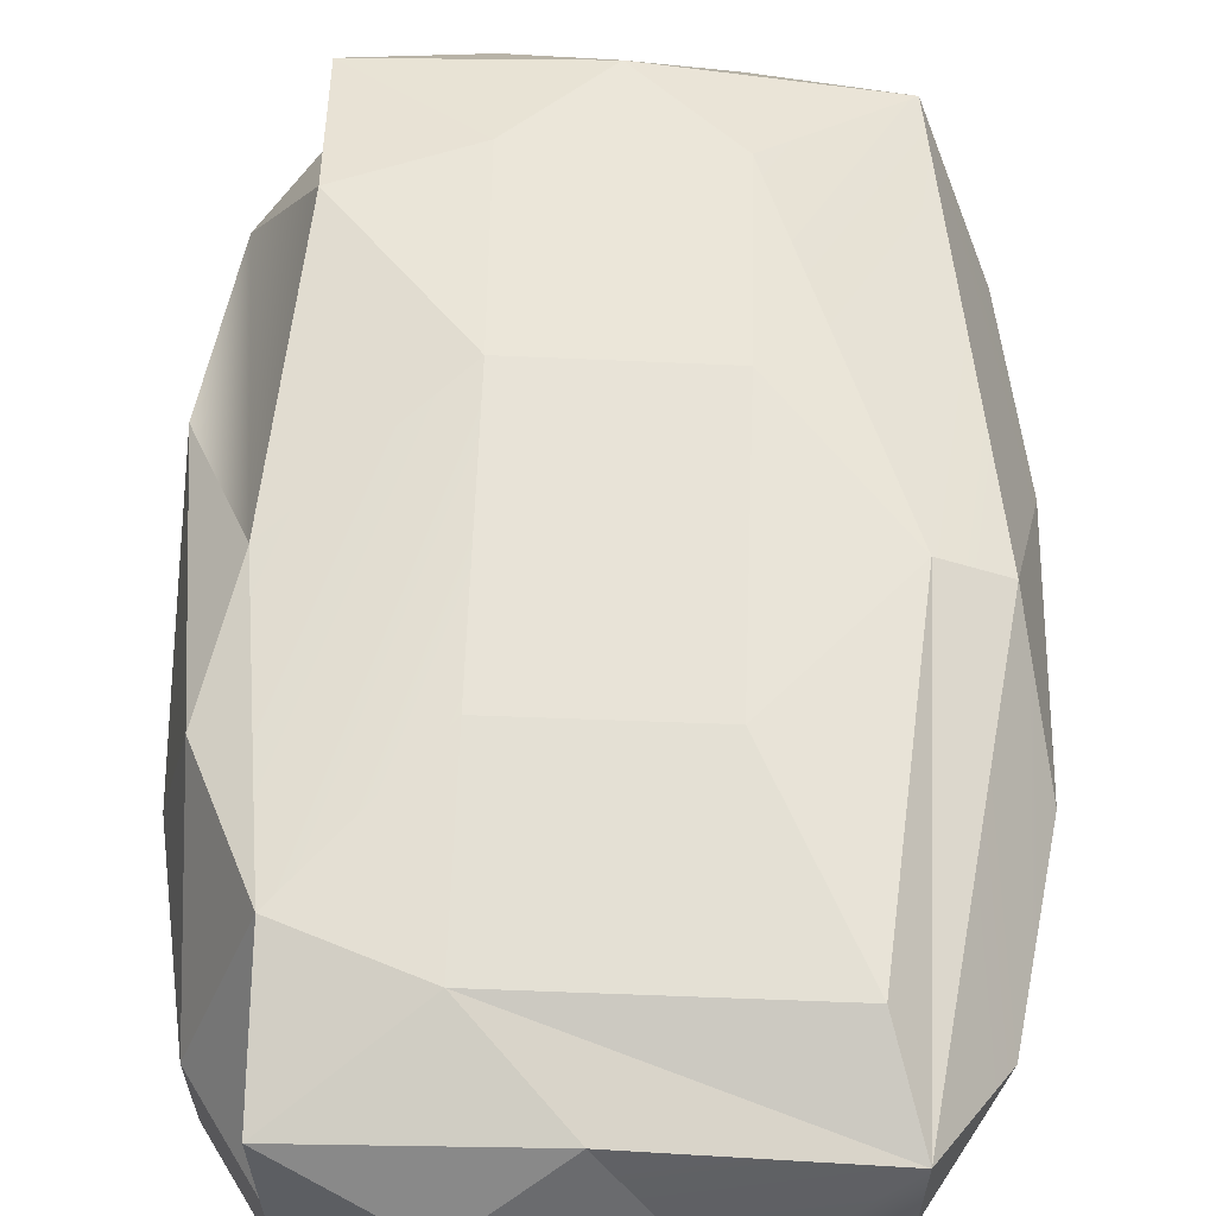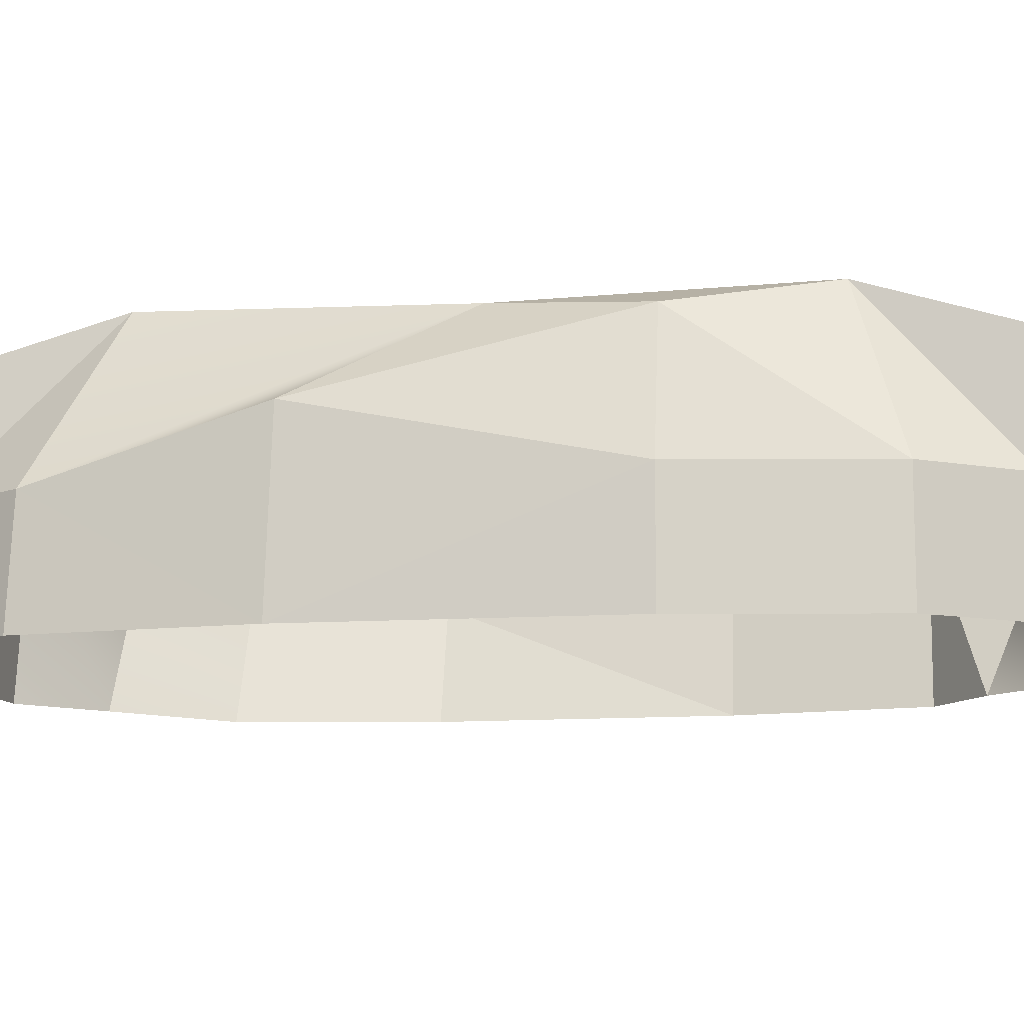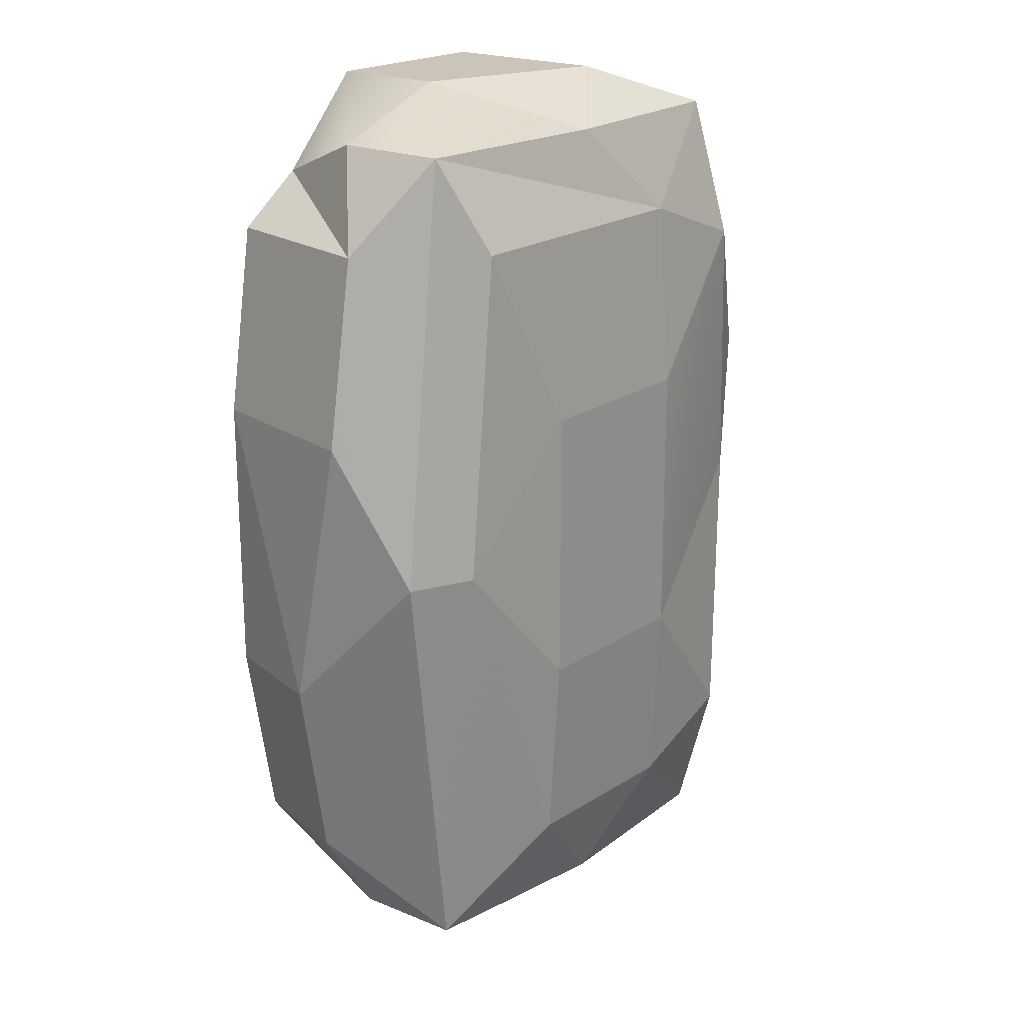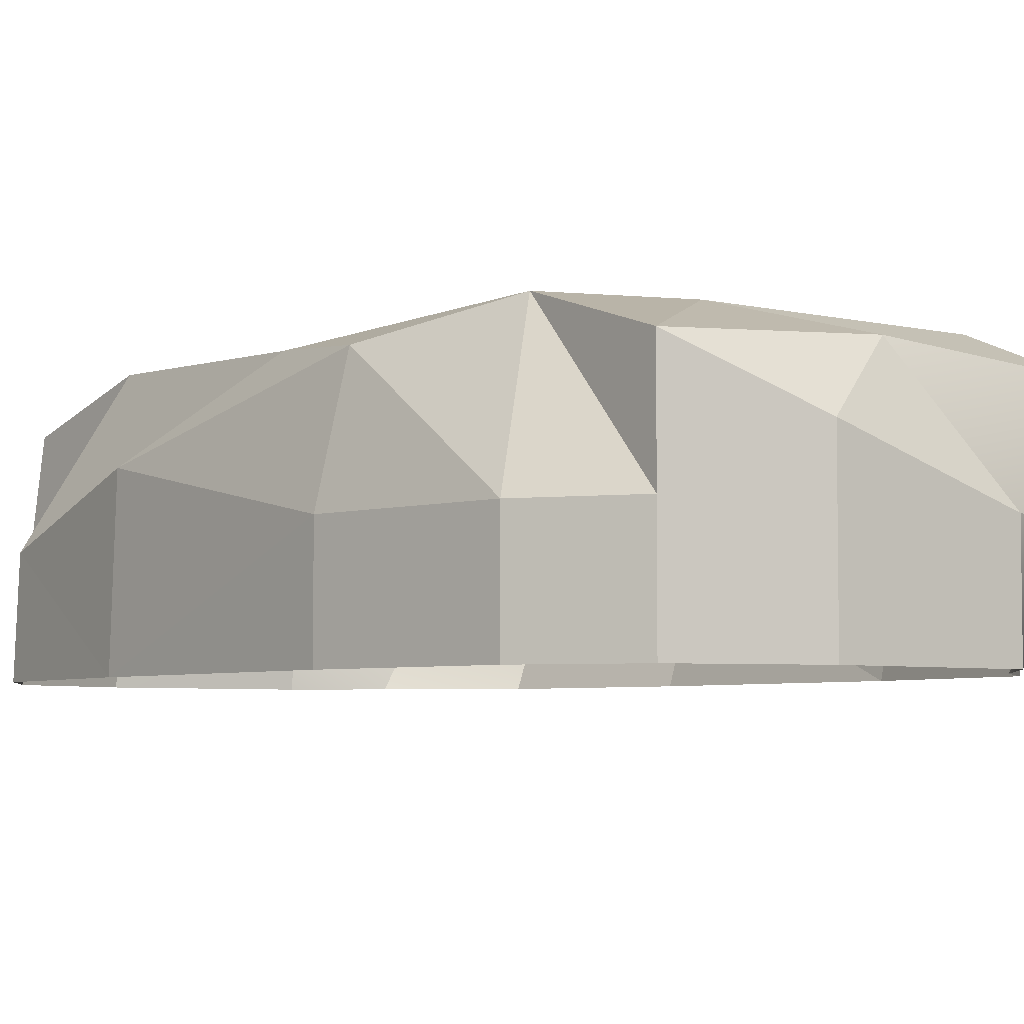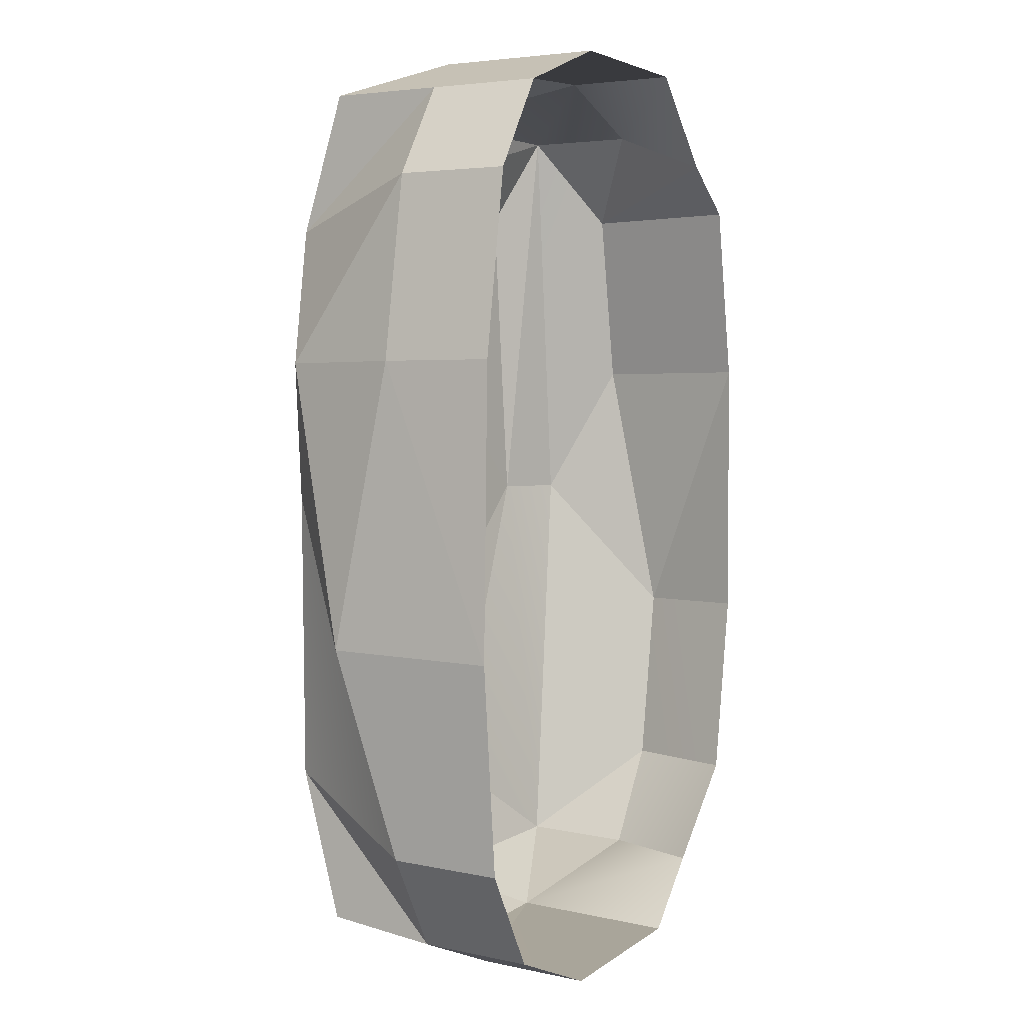
<metadata>
{"format":"obj","ext":"obj","renderer":"f3d","projection":"perspective","resolution":1024,"background":"white","views":[{"elev":61.7,"azim":2.2,"up":"+Y"},{"elev":-11.6,"azim":-80.0,"up":"+Y"},{"elev":20.4,"azim":129.0,"up":"+Z"},{"elev":-4.9,"azim":-37.6,"up":"+Y"},{"elev":2.5,"azim":-61.1,"up":"+Z"}]}
</metadata>
<code>
g default
v -0.8041 0 0.9338
v 0.5361 0.781 0.9338
v -0.6553 0.6577 -1.266
v 0.6204 0.6577 -1.211
v -0.6807 0 -1.321
v 0.6985 0 -0.9503
v -0.6254 0.3288 1.201
v 0.5137 0 1.072
v -0.6254 0.781 0.8005
v -0.268 0.781 0.9338
v 0.6254 0.6577 1.201
v -0.6734 0.3288 -1.305
v -0.8457 0.3288 -1.025
v -0.2845 0.781 -0.9697
v 0.2594 0.781 -0.9526
v 0.6136 0.3288 -1.227
v 0.268 0 1.334
v -0.3233 0 -1.455
v 0.7953 0 -0.4002
v -0.8934 0 0.4002
v -0.8041 0.6988 0.4002
v 0.6254 0.781 0
v -0.268 0 1.334
v -0.6254 0 1.201
v -0.268 0.8221 0.4002
v -0.3078 0.4933 -1.421
v -0.316 0.3288 -1.439
v 0.706 0 0.9338
v -0.6254 0.6577 1.201
v -0.8041 0.3288 0.9338
v 0.8041 0.4933 0.9338
v 0.6254 0.3288 1.201
v -0.6418 0.781 -0.8363
v -0.7147 0.7399 0
v 0 0.6988 1.201
v 0.8041 0.6988 0
v -0.8523 0 -1.039
v -0.02345 0.6988 -1.252
v 0.8014 0.3288 -0.9397
v 0.4224 0 -1.221
v 0.268 0.3288 1.334
v -0.268 0.4933 1.334
v 0.268 0.8221 0.4002
v 0.268 0.8221 -0.4004
v -0.2704 0.8221 -0.4054
v 0.2426 0.4933 -1.39
v 0.2308 0 -1.415
v 0.8934 0.3288 -0.4002
v 0.8934 0.4933 0.4002
v -0.8934 0.3288 0.4002
v -0.9044 0.4933 -0.4243
v 0.7953 0 0.4002
v -0.9118 0 -0.4404
g Rock_02
f 26 12 3
f 36 22 11
f 21 50 30
f 1 24 30
f 8 31 32
f 13 33 12
f 38 3 14
f 2 11 22
f 29 9 7
f 9 34 21
f 35 11 10
f 6 16 39
f 41 11 35
f 18 5 27
f 19 6 48
f 49 36 31
f 20 1 50
f 51 34 13
f 23 7 24
f 45 34 9
f 45 9 25
f 27 12 26
f 53 13 37
f 7 9 30
f 31 11 32
f 35 10 29
f 10 11 2
f 36 4 22
f 22 4 15
f 12 33 3
f 38 15 4
f 16 4 39
f 25 10 2
f 25 2 43
f 43 22 44
f 44 14 45
f 26 38 46
f 46 16 40
f 46 40 47
f 24 7 30
f 17 41 23
f 9 10 25
f 3 38 26
f 19 48 52
f 20 50 53
f 28 31 8
f 37 12 5
f 13 12 37
f 38 14 15
f 40 16 6
f 8 32 17
f 17 32 41
f 32 11 41
f 35 42 41
f 35 29 42
f 29 7 23
f 29 23 42
f 23 41 42
f 43 2 22
f 22 15 44
f 15 14 44
f 44 25 43
f 14 33 45
f 33 34 45
f 45 25 44
f 38 4 46
f 4 16 46
f 46 27 26
f 18 27 46
f 18 46 47
f 5 12 27
f 6 39 48
f 39 4 48
f 48 4 36
f 48 36 49
f 36 11 31
f 31 28 52
f 31 52 49
f 52 48 49
f 1 30 50
f 30 9 21
f 21 34 51
f 51 50 21
f 34 33 13
f 13 53 51
f 53 50 51
f 10 9 29
f 3 33 14

</code>
